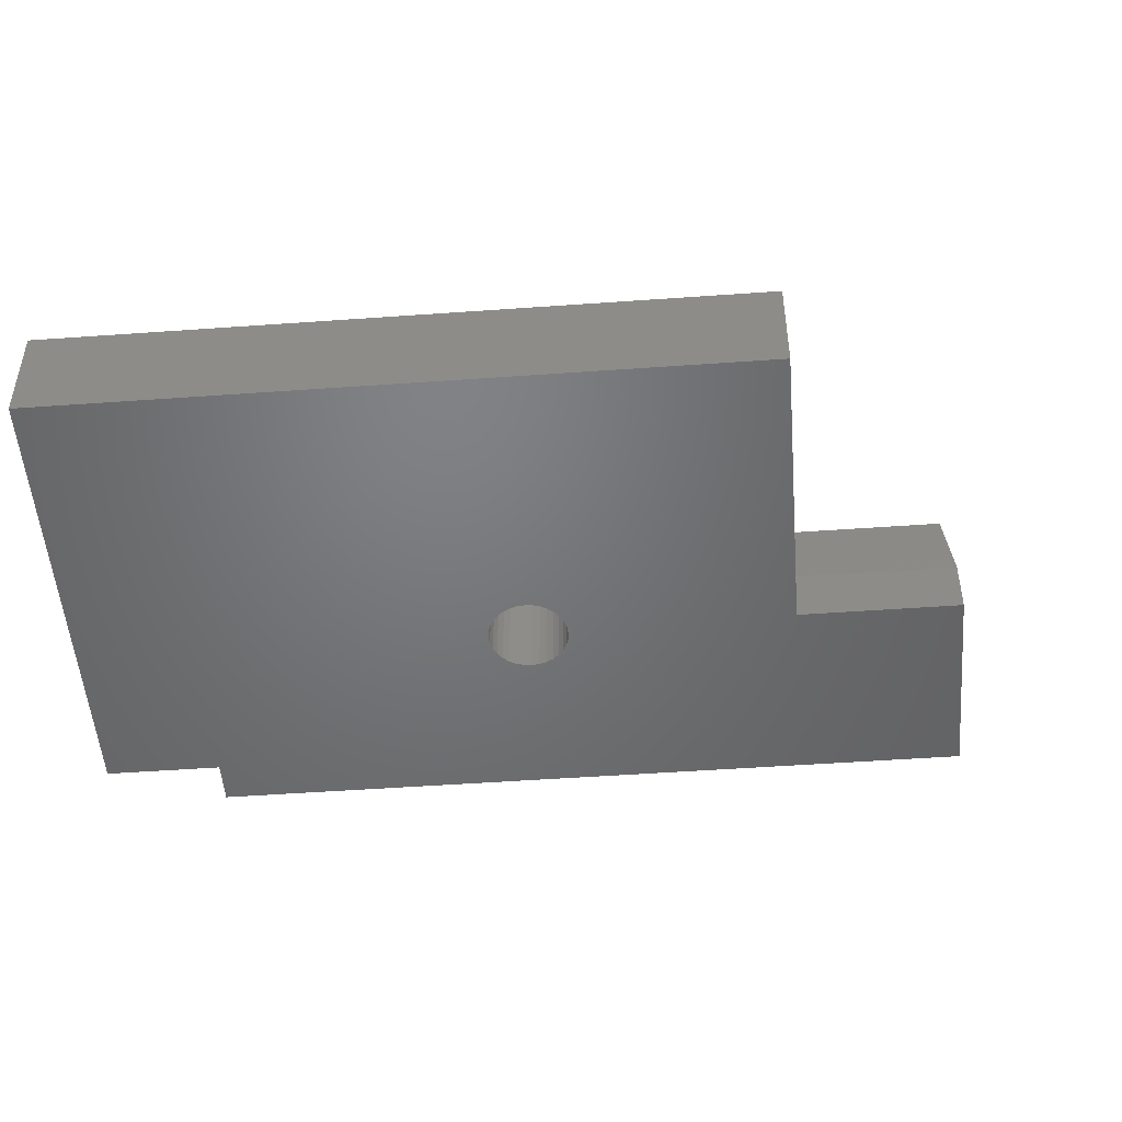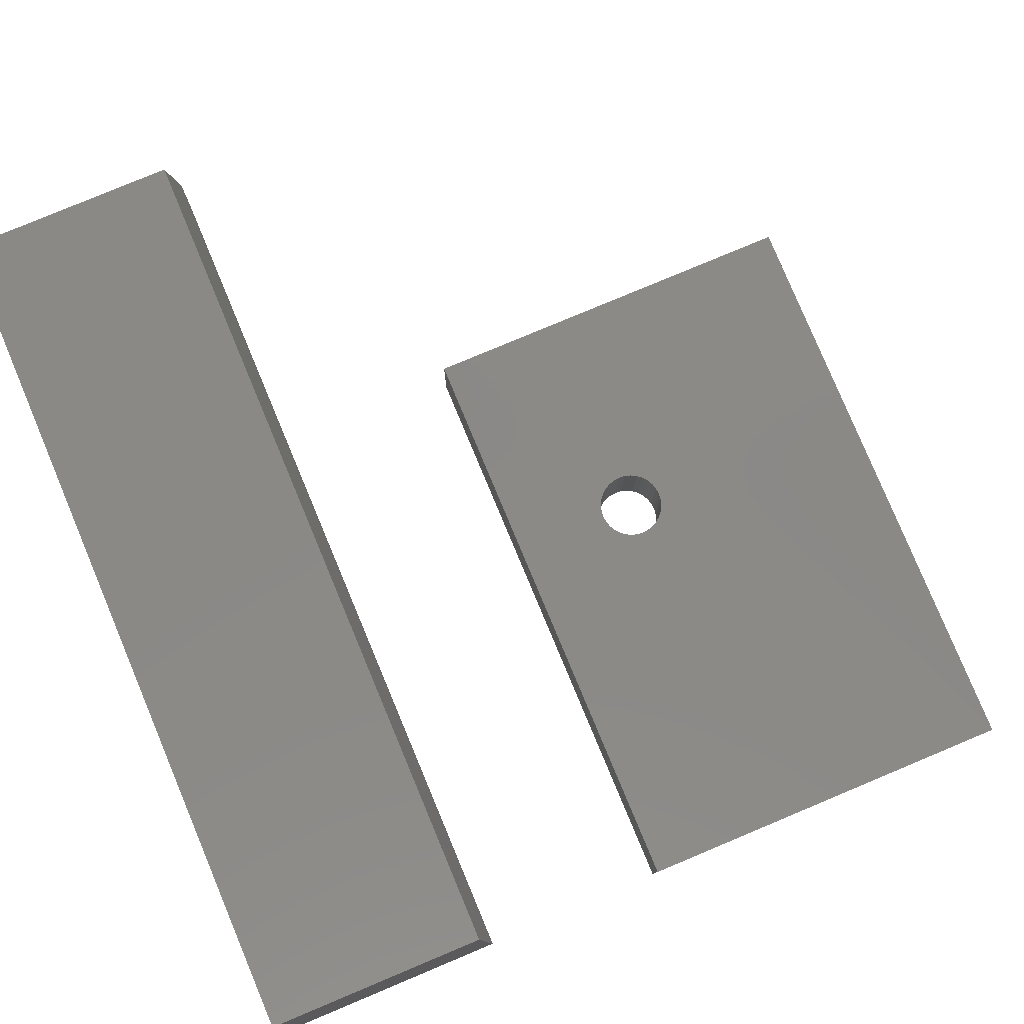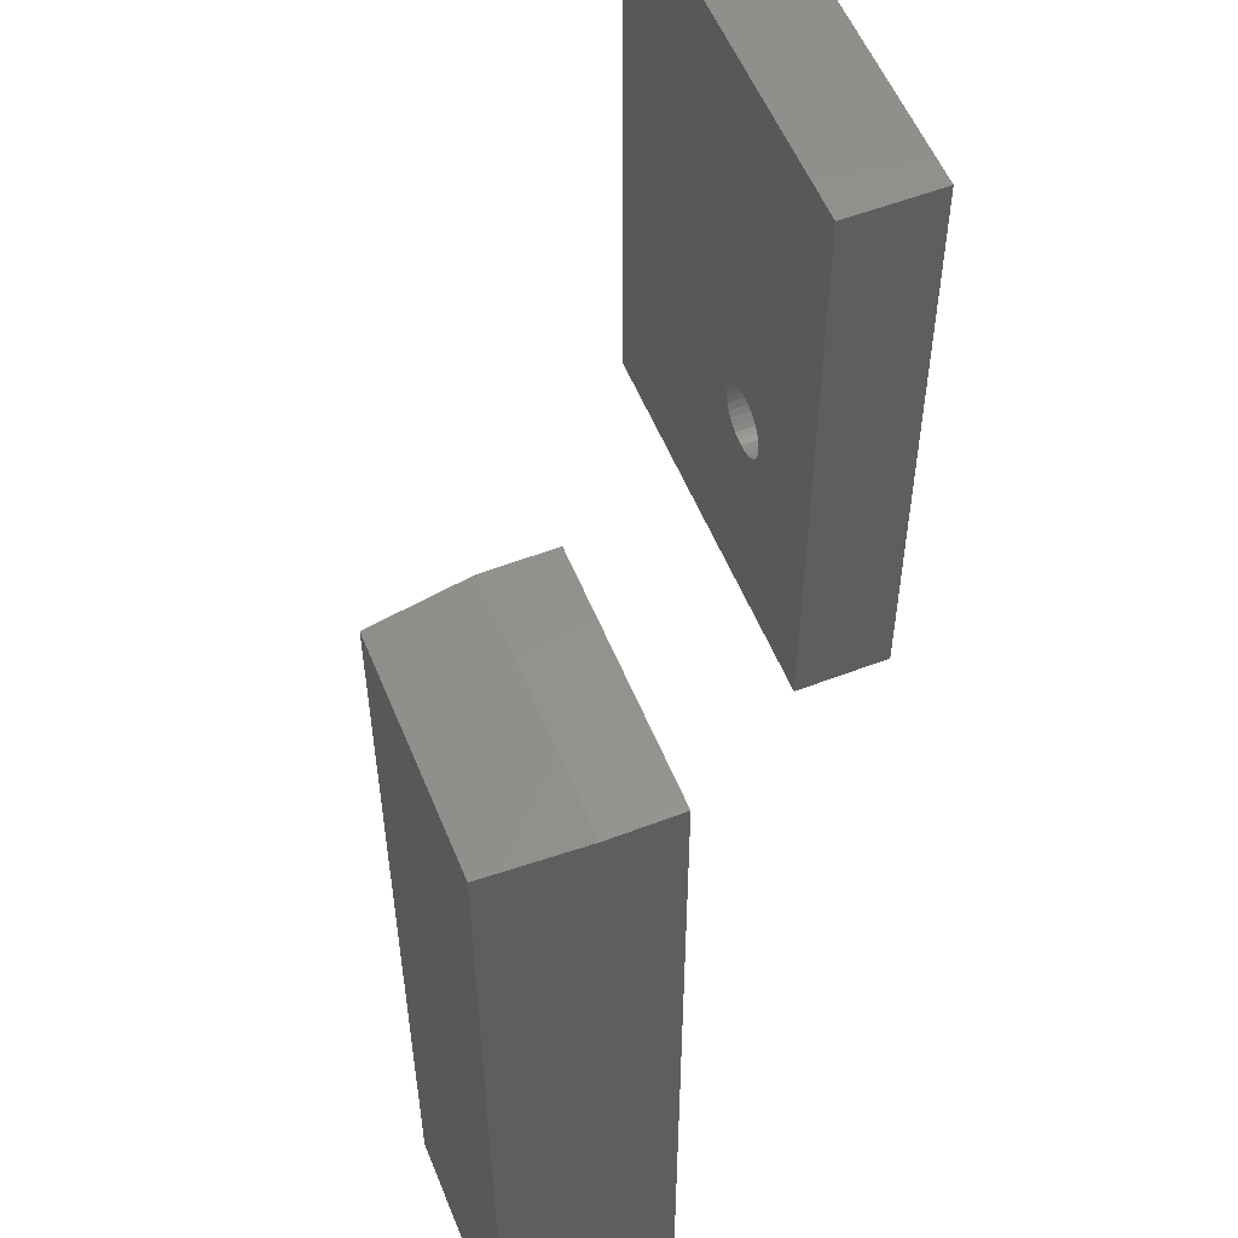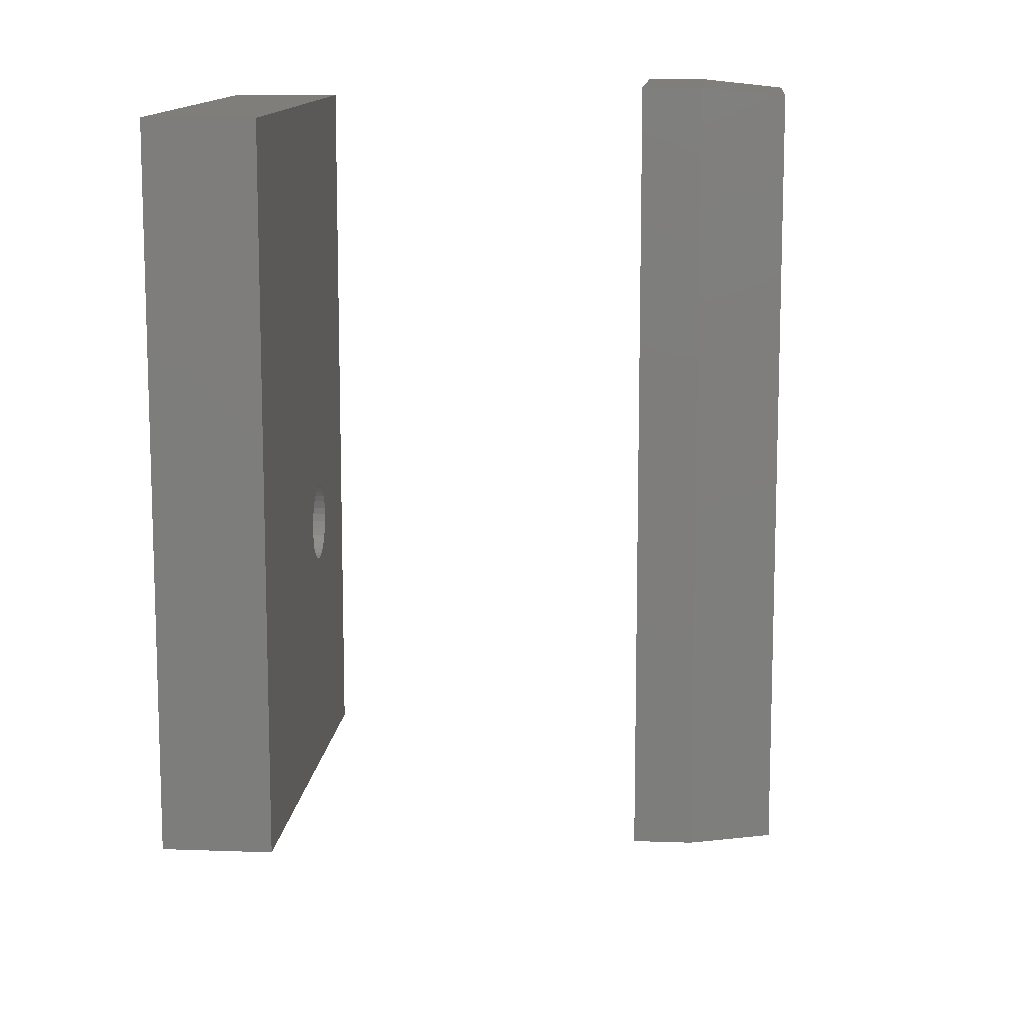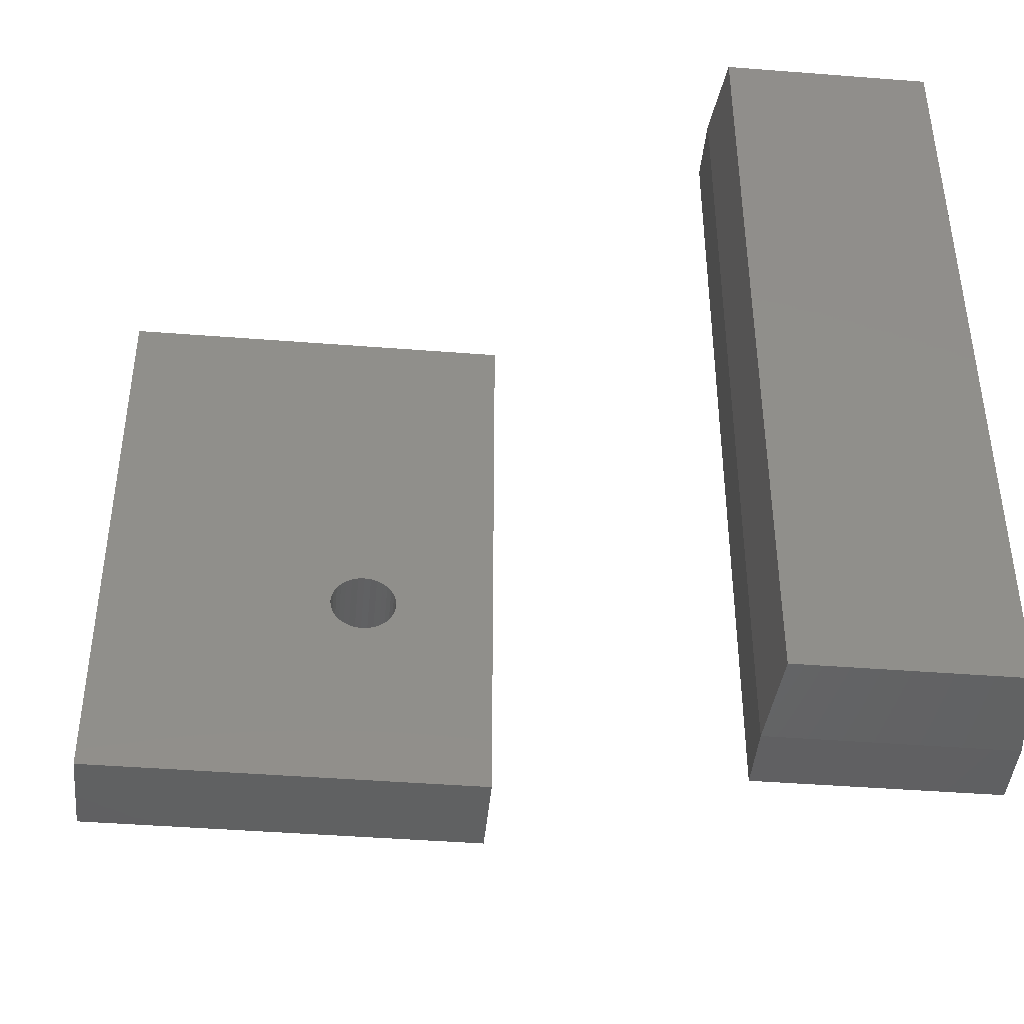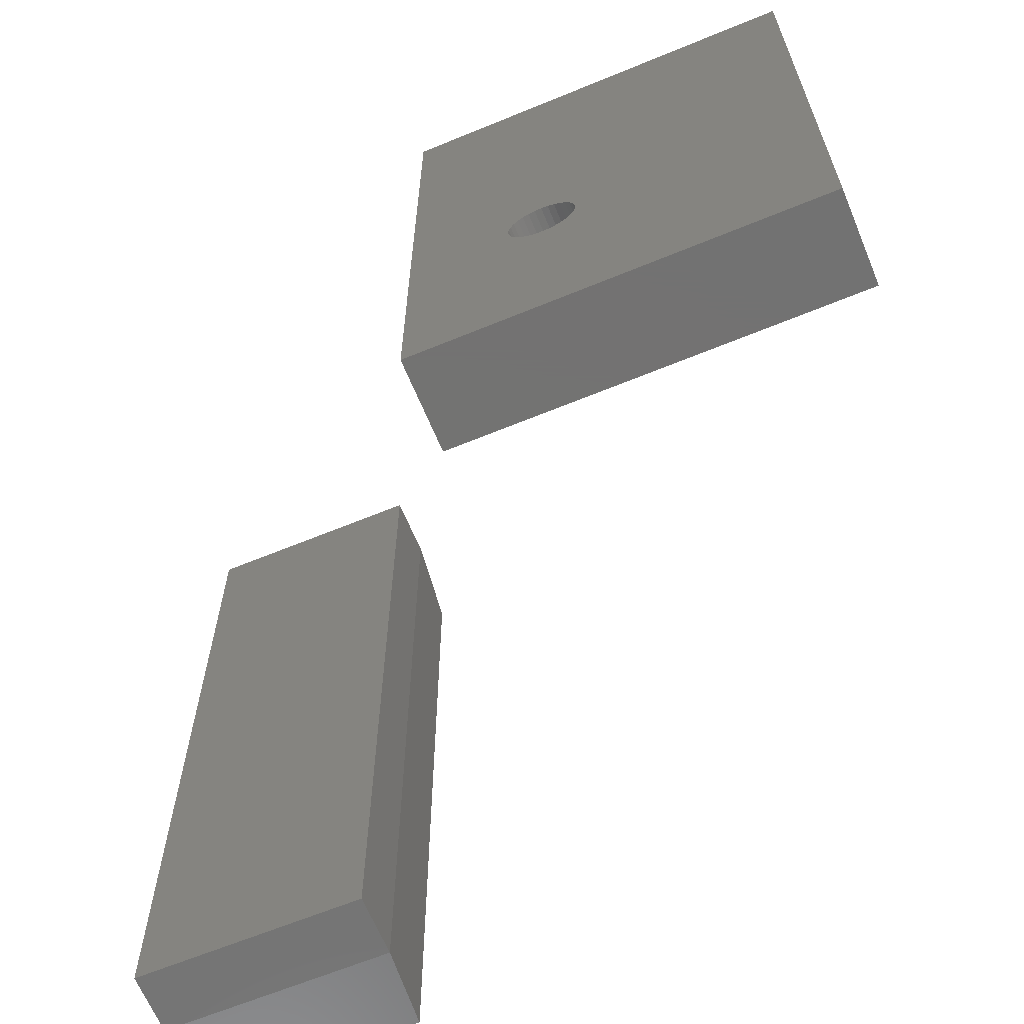
<metadata>
{"format":"stl","ext":"stl","renderer":"f3d","projection":"perspective","resolution":1024,"background":"white","views":[{"elev":-50.1,"azim":-85.5,"up":"+Z"},{"elev":79.9,"azim":157.3,"up":"+Z"},{"elev":55.5,"azim":68.0,"up":"+Y"},{"elev":12.1,"azim":-85.0,"up":"+Y"},{"elev":-43.3,"azim":-5.3,"up":"+Y"},{"elev":-64.9,"azim":-157.5,"up":"+Y"}]}
</metadata>
<code>
# stl→obj: 84 verts, 164 faces
v 0.3672 -0.75 0.3047
v 0.5703 -0.75 0.3047
v 0.3672 -0.75 0.3613
v 0.5703 -0.75 0.3613
v 0.3672 0 0.3047
v 0.3672 3.141e-18 0.3613
v 0.5703 1.128e-17 0.3047
v 0.5703 6.993e-17 0.3613
v 0.5625 -0.007812 0.4394
v 0.375 -0.007812 0.4394
v 0.5625 -0.7422 0.4394
v 0.375 -0.7422 0.4394
v 0.06283 -0.3278 -0.04688
v 0.05667 -0.3284 0.03997
v 0.05667 -0.3284 -0.04688
v 0.05074 -0.3302 0.03997
v 0.05074 -0.3302 -0.04688
v 0.04528 -0.3331 0.03997
v 0.04528 -0.3331 -0.04688
v 0.0405 -0.337 0.03997
v 0.0405 -0.337 -0.04688
v 0.03657 -0.3418 0.03997
v 0.03657 -0.3418 -0.04688
v 0.03365 -0.3473 0.03997
v 0.03365 -0.3473 -0.04688
v 0.03186 -0.3532 0.03997
v 0.03186 -0.3532 -0.04688
v 0.03125 -0.3594 0.03997
v 0.03125 -0.3594 -0.04688
v 0.06283 -0.3278 0.03997
v 0.06899 -0.3284 -0.04688
v 0.06899 -0.3284 0.03997
v 0.07491 -0.3302 -0.04688
v 0.07491 -0.3302 0.03997
v 0.08037 -0.3331 -0.04688
v 0.08037 -0.3331 0.03997
v 0.08516 -0.337 -0.04688
v 0.08516 -0.337 0.03997
v 0.08909 -0.3418 -0.04688
v 0.08909 -0.3418 0.03997
v 0.092 -0.3473 -0.04688
v 0.092 -0.3473 0.03997
v 0.0938 -0.3532 -0.04688
v 0.0938 -0.3532 0.03997
v 0.09441 -0.3594 -0.04688
v 0.09441 -0.3594 0.03997
v 0.06283 -0.391 -0.04688
v 0.06899 -0.3903 0.03997
v 0.06899 -0.3903 -0.04688
v 0.07491 -0.3886 0.03997
v 0.07491 -0.3886 -0.04688
v 0.08037 -0.3856 0.03997
v 0.08037 -0.3856 -0.04688
v 0.08516 -0.3817 0.03997
v 0.08516 -0.3817 -0.04688
v 0.08909 -0.3769 0.03997
v 0.08909 -0.3769 -0.04688
v 0.092 -0.3715 0.03997
v 0.092 -0.3715 -0.04688
v 0.0938 -0.3655 0.03997
v 0.0938 -0.3655 -0.04688
v 0.06283 -0.391 0.03997
v 0.05667 -0.3903 -0.04688
v 0.05667 -0.3903 0.03997
v 0.05074 -0.3886 -0.04688
v 0.05074 -0.3886 0.03997
v 0.04528 -0.3856 -0.04688
v 0.04528 -0.3856 0.03997
v 0.0405 -0.3817 -0.04688
v 0.0405 -0.3817 0.03997
v 0.03657 -0.3769 -0.04688
v 0.03657 -0.3769 0.03997
v 0.03365 -0.3715 -0.04688
v 0.03365 -0.3715 0.03997
v 0.03186 -0.3655 -0.04688
v 0.03186 -0.3655 0.03997
v -0.1875 0 -0.04688
v 0.1875 2.082e-17 -0.04688
v -0.1875 -0.5703 -0.04688
v 0.1875 -0.5703 -0.04688
v 0.1875 2.624e-17 0.03997
v -0.1875 5.423e-18 0.03997
v 0.1875 -0.5703 0.03997
v -0.1875 -0.5703 0.03997
f 1 2 3
f 3 2 4
f 5 6 7
f 7 6 8
f 6 5 3
f 3 5 1
f 9 10 11
f 11 10 12
f 7 8 2
f 2 8 4
f 4 8 11
f 11 8 9
f 6 10 8
f 8 10 9
f 6 3 10
f 10 3 12
f 3 4 12
f 12 4 11
f 5 7 1
f 1 7 2
f 13 14 15
f 15 14 16
f 15 16 17
f 17 16 18
f 17 18 19
f 19 18 20
f 19 20 21
f 21 20 22
f 21 22 23
f 23 22 24
f 23 24 25
f 25 24 26
f 25 26 27
f 27 26 28
f 27 28 29
f 14 13 30
f 30 13 31
f 30 31 32
f 32 31 33
f 32 33 34
f 34 33 35
f 34 35 36
f 36 35 37
f 36 37 38
f 38 37 39
f 38 39 40
f 40 39 41
f 40 41 42
f 42 41 43
f 42 43 44
f 44 43 45
f 44 45 46
f 47 48 49
f 49 48 50
f 49 50 51
f 51 50 52
f 51 52 53
f 53 52 54
f 53 54 55
f 55 54 56
f 55 56 57
f 57 56 58
f 57 58 59
f 59 58 60
f 59 60 61
f 61 60 46
f 61 46 45
f 48 47 62
f 62 47 63
f 62 63 64
f 64 63 65
f 64 65 66
f 66 65 67
f 66 67 68
f 68 67 69
f 68 69 70
f 70 69 71
f 70 71 72
f 72 71 73
f 72 73 74
f 74 73 75
f 74 75 76
f 76 75 29
f 76 29 28
f 77 78 13
f 77 13 15
f 77 15 17
f 77 17 19
f 77 19 21
f 77 21 23
f 79 77 23
f 79 23 25
f 79 25 27
f 79 27 29
f 79 29 75
f 79 75 73
f 79 73 71
f 79 71 69
f 79 69 67
f 79 67 65
f 79 65 63
f 79 63 47
f 79 47 80
f 78 43 41
f 78 41 39
f 78 39 37
f 78 37 35
f 78 35 33
f 78 33 31
f 78 31 13
f 80 47 49
f 80 49 51
f 80 51 53
f 80 53 55
f 80 55 57
f 80 57 59
f 80 59 61
f 80 61 45
f 80 45 43
f 80 43 78
f 81 82 30
f 81 30 32
f 81 32 34
f 81 34 36
f 81 36 38
f 81 38 40
f 81 40 42
f 81 42 44
f 83 81 44
f 83 44 46
f 83 46 60
f 83 60 58
f 83 58 56
f 83 56 54
f 83 54 52
f 83 52 50
f 83 50 48
f 83 48 62
f 83 62 84
f 82 22 20
f 82 20 18
f 82 18 16
f 82 16 14
f 82 14 30
f 84 62 64
f 84 64 66
f 84 66 68
f 84 68 70
f 84 70 72
f 84 72 74
f 84 74 76
f 84 76 28
f 84 28 26
f 84 26 24
f 84 24 22
f 84 22 82
f 79 80 84
f 84 80 83
f 77 82 78
f 78 82 81
f 82 77 84
f 84 77 79
f 78 81 80
f 80 81 83

</code>
